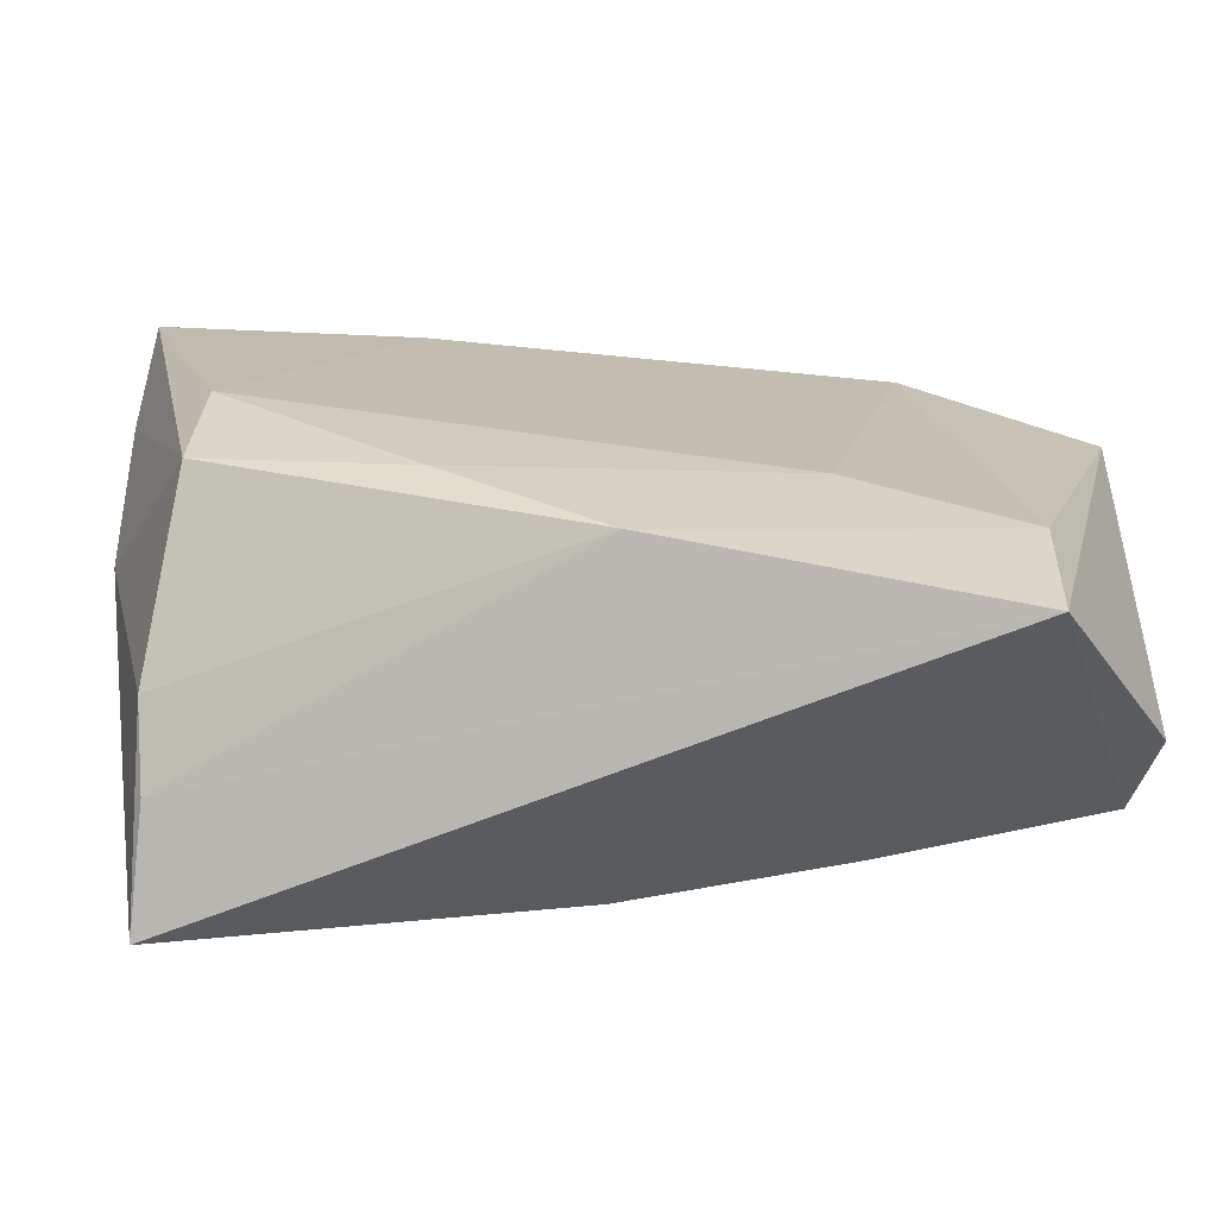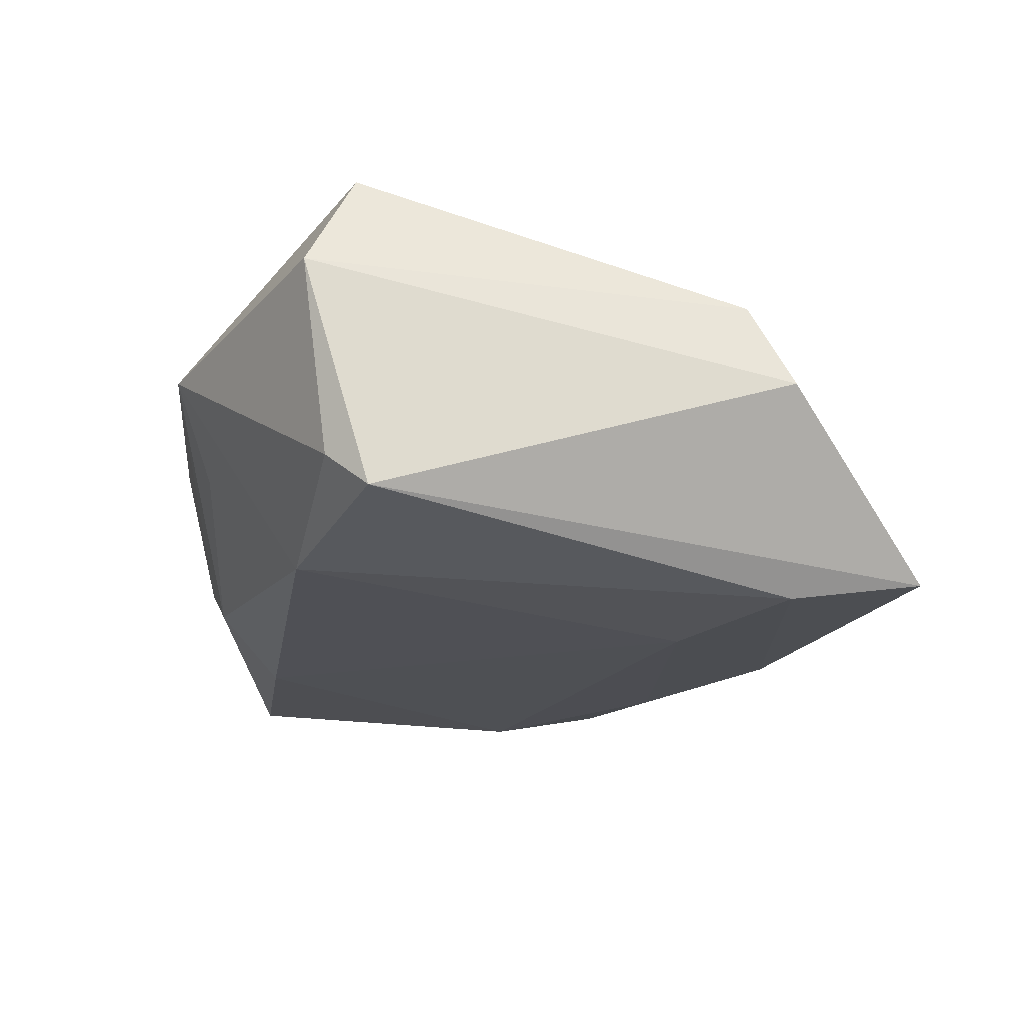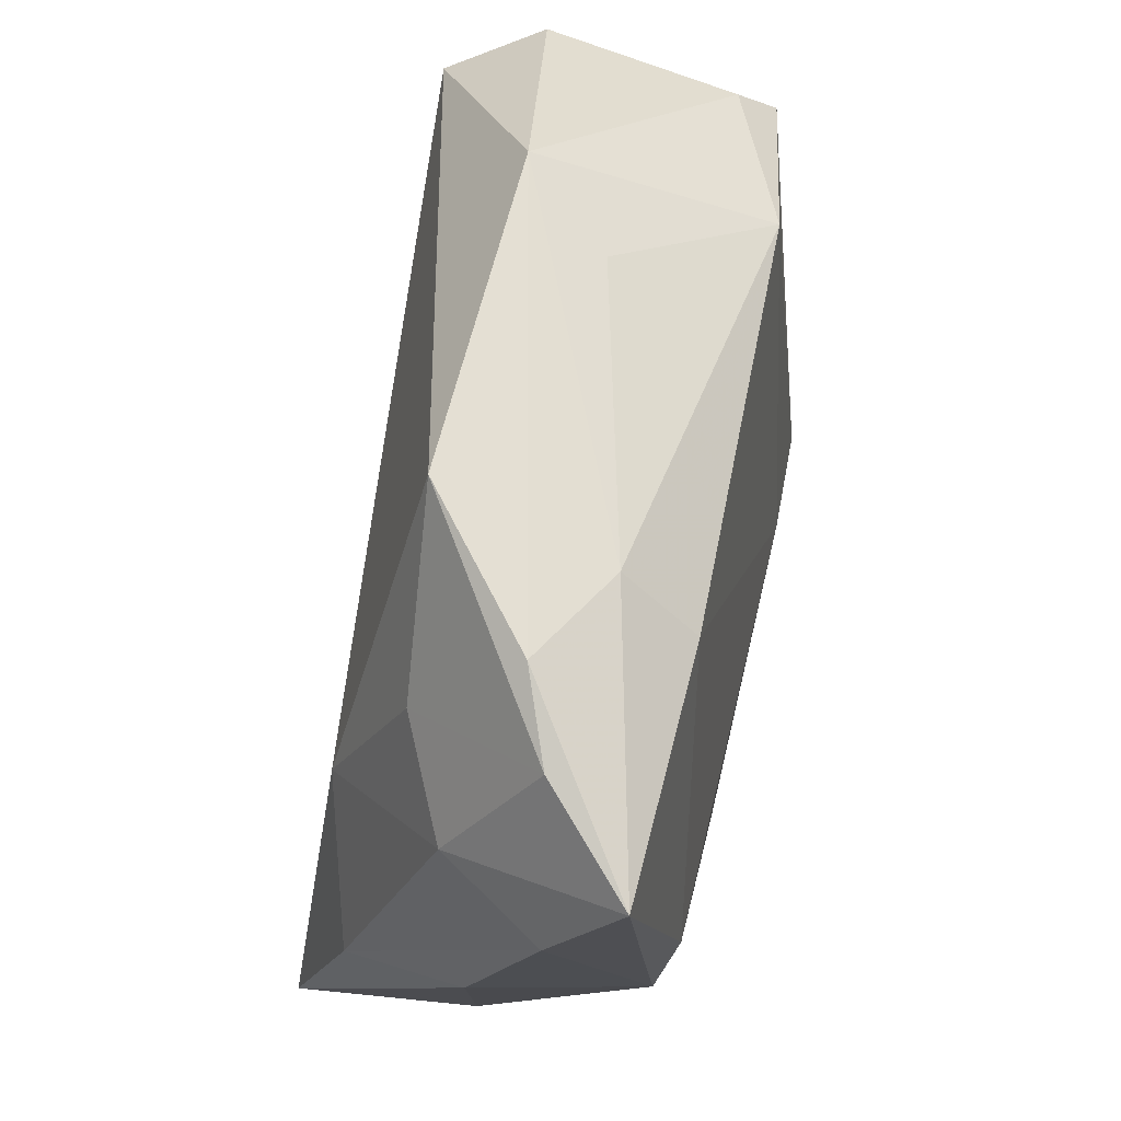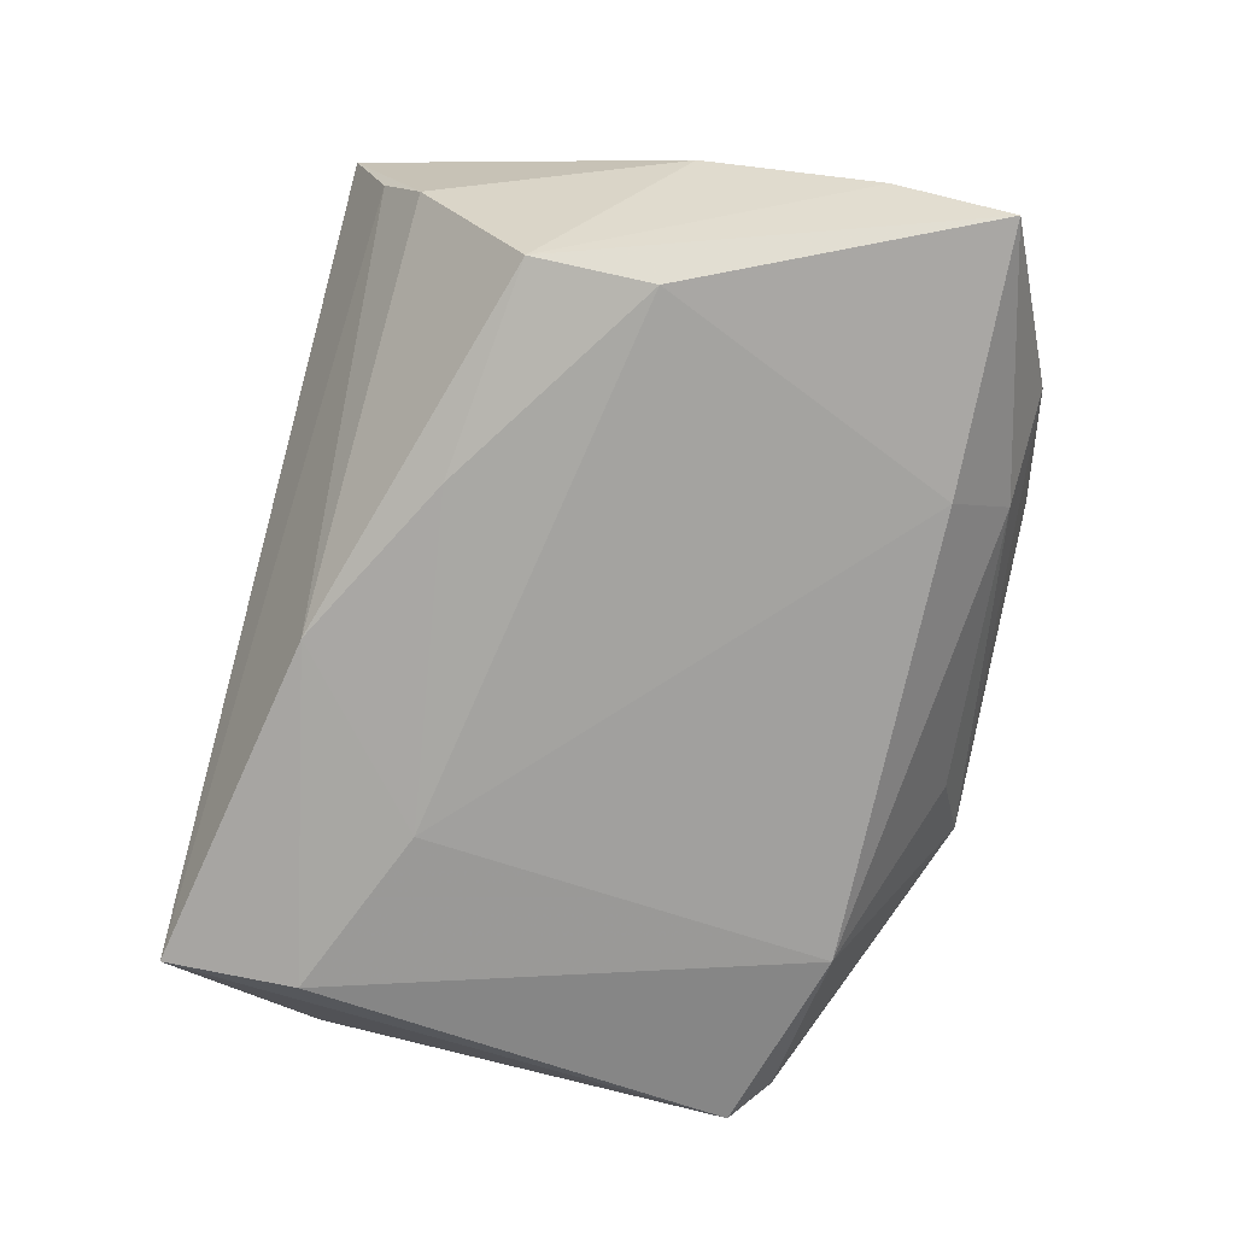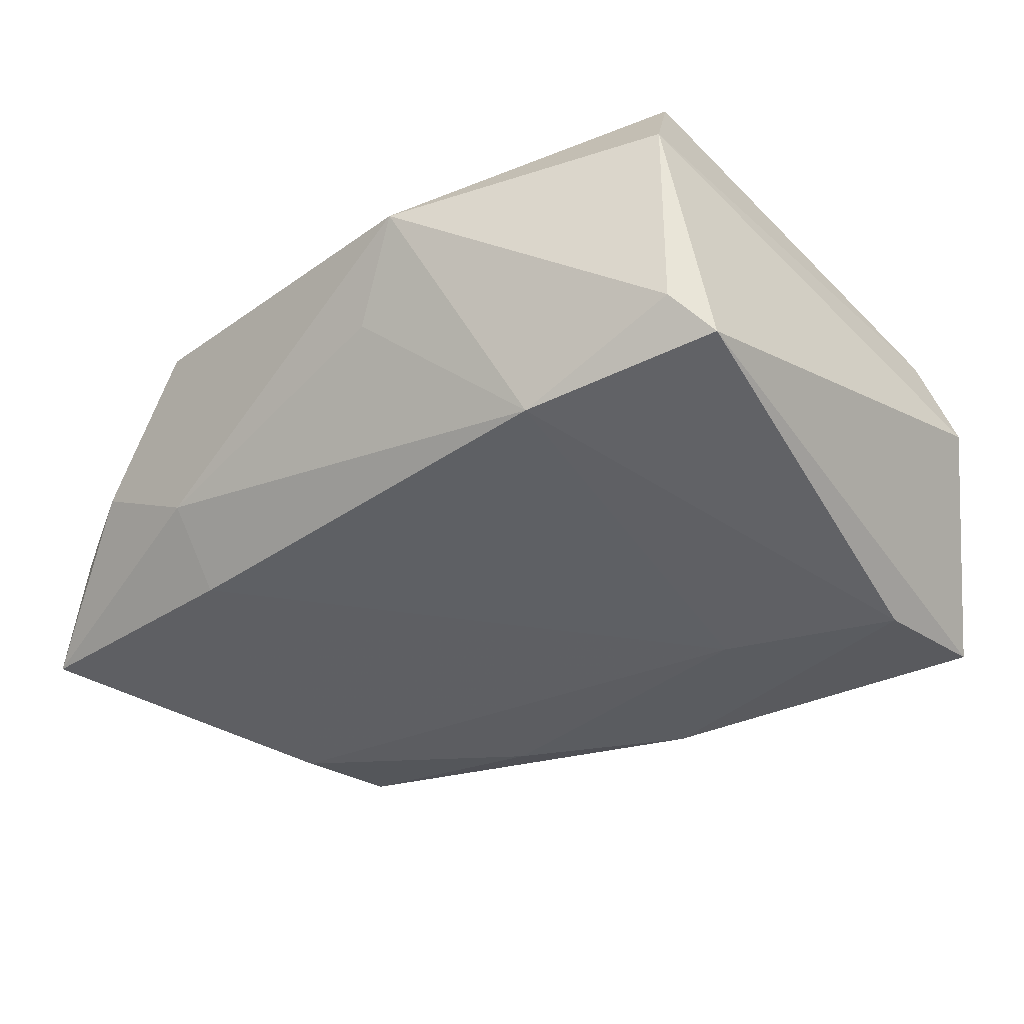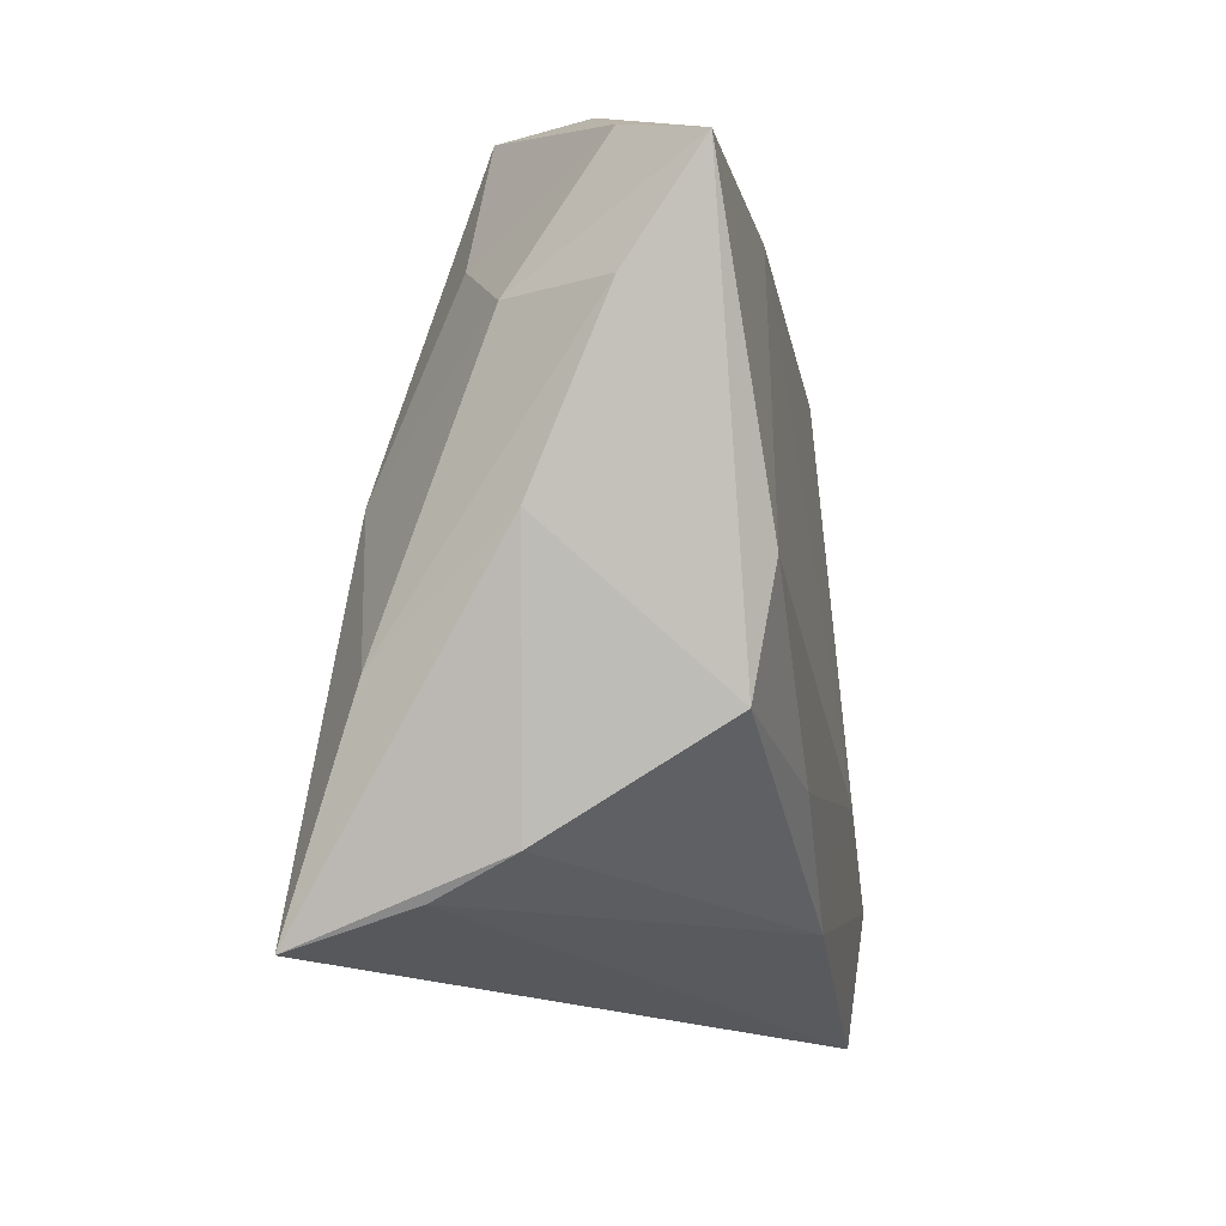
<metadata>
{"format":"obj","ext":"obj","renderer":"f3d","projection":"perspective","resolution":1024,"background":"white","views":[{"elev":-67.7,"azim":175.7,"up":"+Y"},{"elev":-18.9,"azim":-93.6,"up":"+Z"},{"elev":62.5,"azim":100.9,"up":"+Y"},{"elev":-72.5,"azim":83.0,"up":"+Z"},{"elev":-38.9,"azim":-134.0,"up":"+Z"},{"elev":-7.9,"azim":98.6,"up":"+Y"}]}
</metadata>
<code>
v 0.0551 0.0216 -0.007669
v -0.03636 -0.03031 -0.02256
v -0.02438 -0.02579 0.01482
v -0.02849 0.02721 -0.01764
v 0.05452 0.03417 -0.01584
v -0.04889 -0.02411 0.008233
v 0.03468 0.04207 -0.002506
v 0.04609 -0.03606 0.02388
v 0.02106 -0.02056 -0.02094
v 0.0482 -0.01176 0.01593
v -0.04718 0.02097 0.02388
v 0.054 0.001807 0.0007365
v -0.02134 0.04302 0.008533
v 0.04388 -0.00119 -0.02033
v -0.04783 0.02361 -0.01023
v 0.02271 0.03953 -0.009122
v 0.04692 -0.02715 0.001779
v 0.0008818 -0.02775 0.02057
v -0.01727 -0.01962 -0.02262
v 0.04404 0.0383 -0.005933
v 0.03528 0.02749 0.009573
v -0.05058 0.02655 0.01234
v -0.05058 0.01871 -0.01462
v -0.05058 -0.02908 -0.001554
v 0.04691 0.02165 0.004171
v -0.03598 -0.04564 -0.02059
v 0.04479 -0.01489 -0.01789
v 0.002644 -0.03353 -0.02079
v 0.03433 0.005452 0.01913
v -0.01263 0.03929 -0.001346
v 0.02484 -0.03465 0.01854
v 0.01875 0.04498 0.01018
v 0.04584 -0.03168 0.01043
v 0.02442 0.03193 -0.01745
f 24 23 26
f 22 23 24
f 29 11 8
f 29 32 11
f 8 11 18
f 18 3 8
f 11 3 18
f 5 27 14
f 28 27 17
f 17 12 8
f 27 12 17
f 24 26 6
f 6 26 3
f 6 3 11
f 6 22 24
f 11 22 6
f 8 3 31
f 31 26 8
f 3 26 31
f 2 26 23
f 23 4 2
f 28 26 2
f 11 32 13
f 13 22 11
f 20 25 5
f 10 29 8
f 25 29 10
f 8 12 10
f 32 29 21
f 21 29 25
f 21 20 32
f 25 20 21
f 1 27 5
f 1 12 27
f 5 25 1
f 25 10 1
f 1 10 12
f 9 27 28
f 9 14 27
f 5 14 34
f 34 16 5
f 4 16 34
f 33 17 8
f 28 17 33
f 8 26 33
f 33 26 28
f 30 16 4
f 4 13 30
f 30 13 16
f 23 22 15
f 22 13 15
f 15 4 23
f 15 13 4
f 32 20 7
f 7 13 32
f 16 13 7
f 5 16 7
f 7 20 5
f 19 34 14
f 14 9 19
f 19 2 4
f 4 34 19
f 28 2 19
f 19 9 28

</code>
